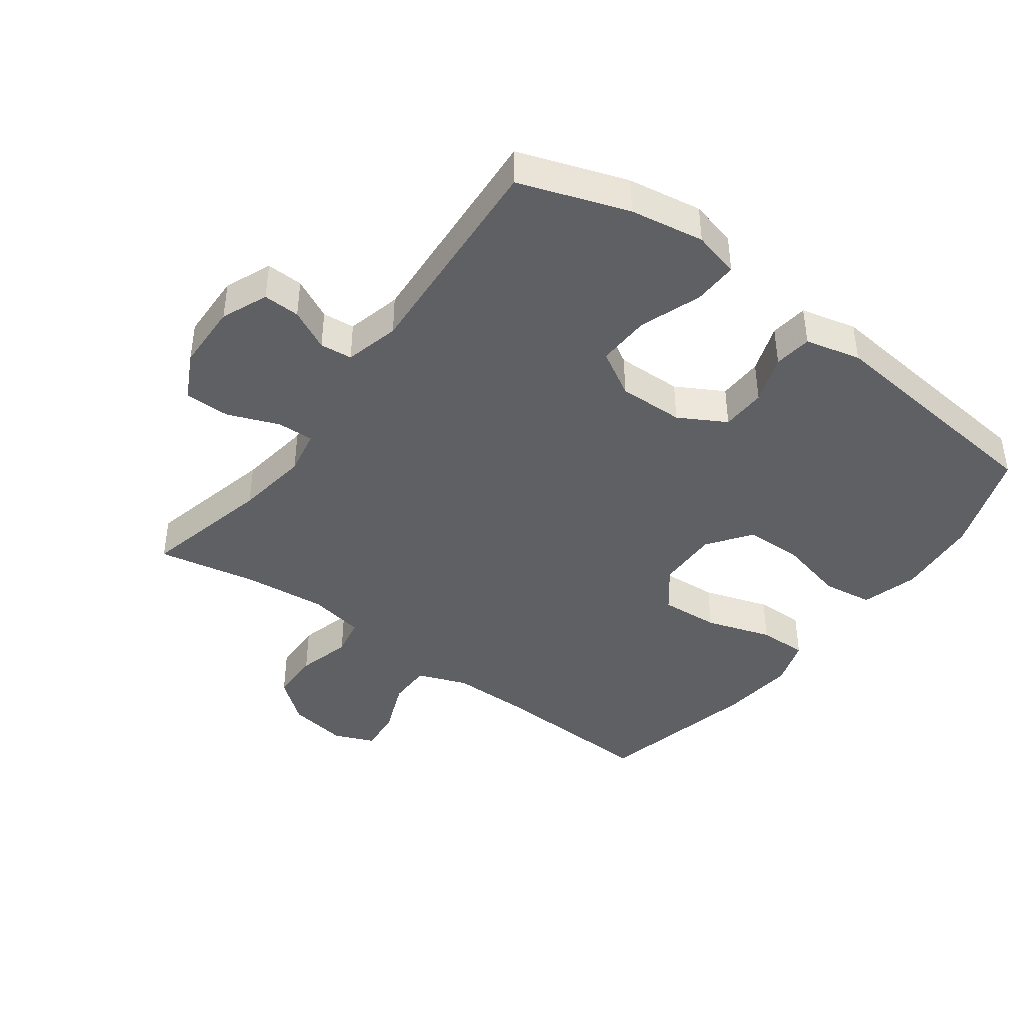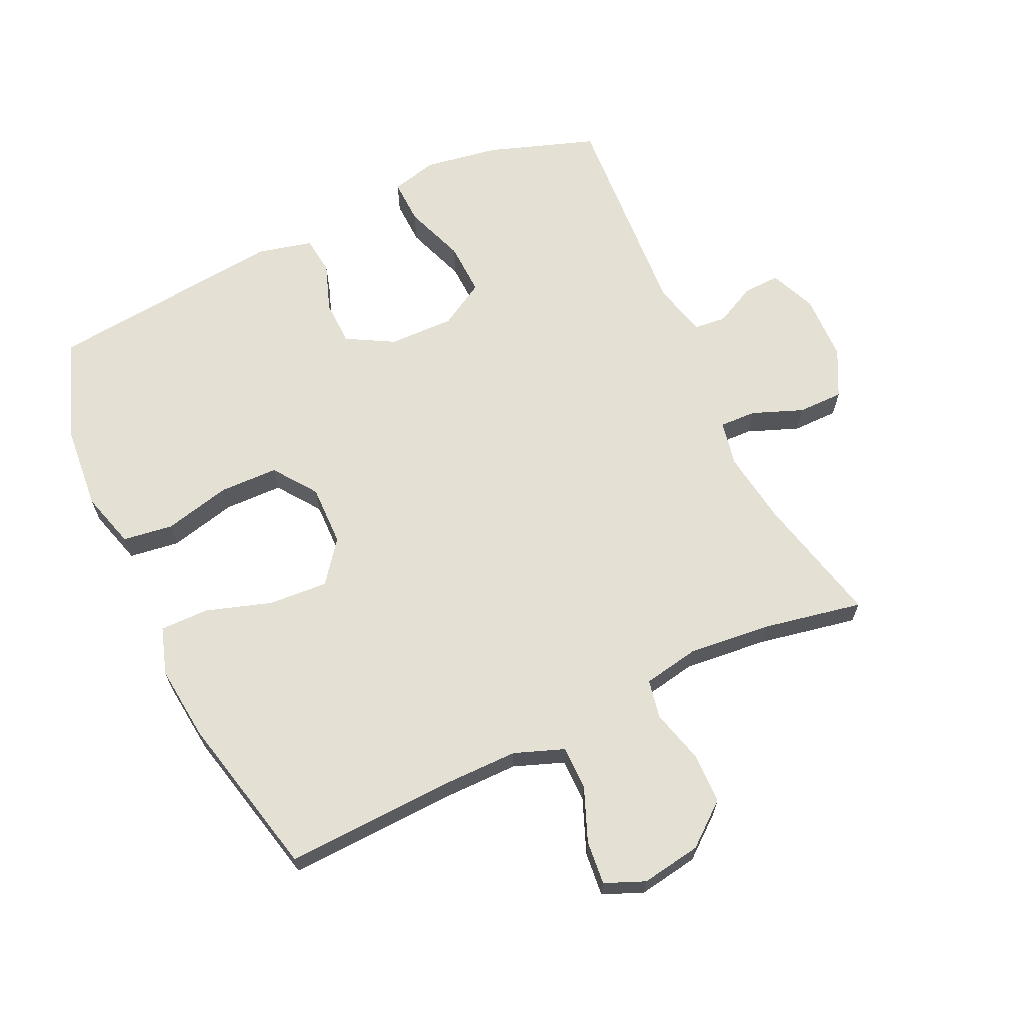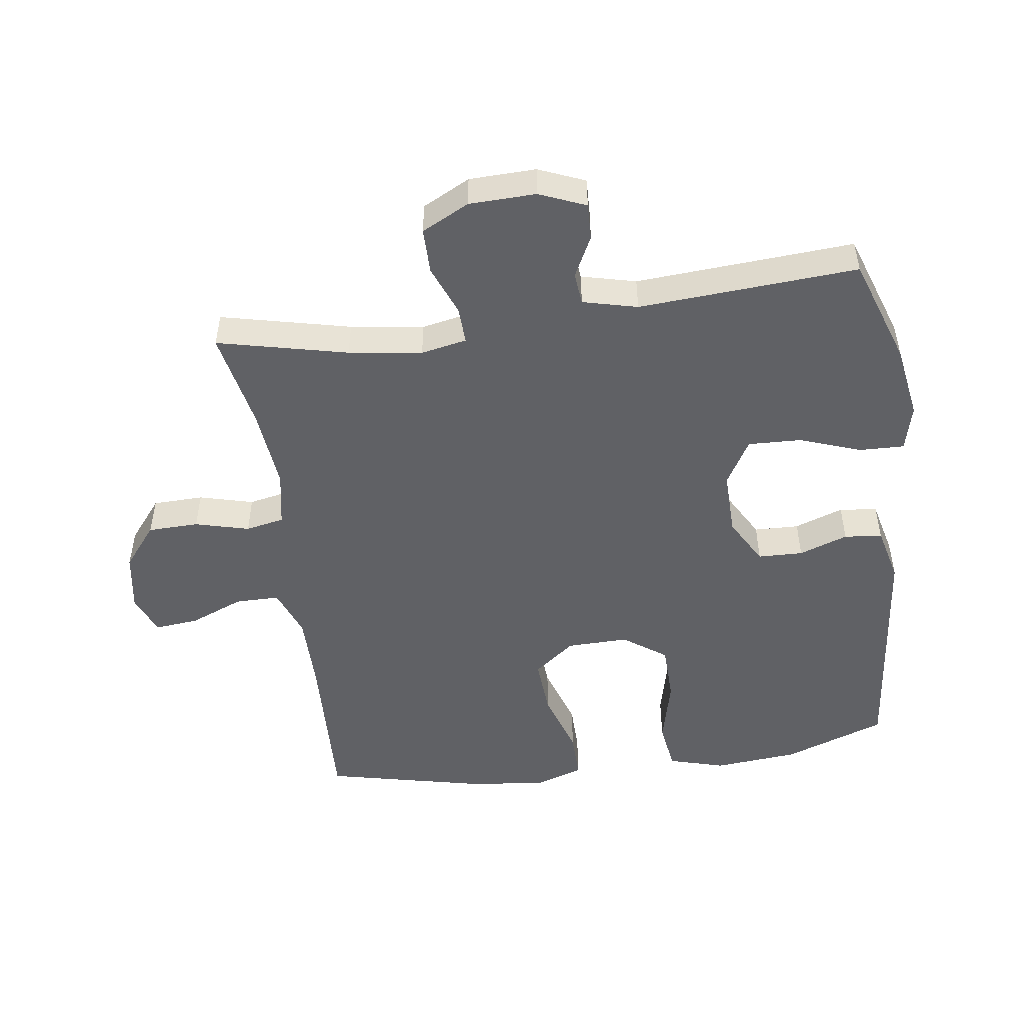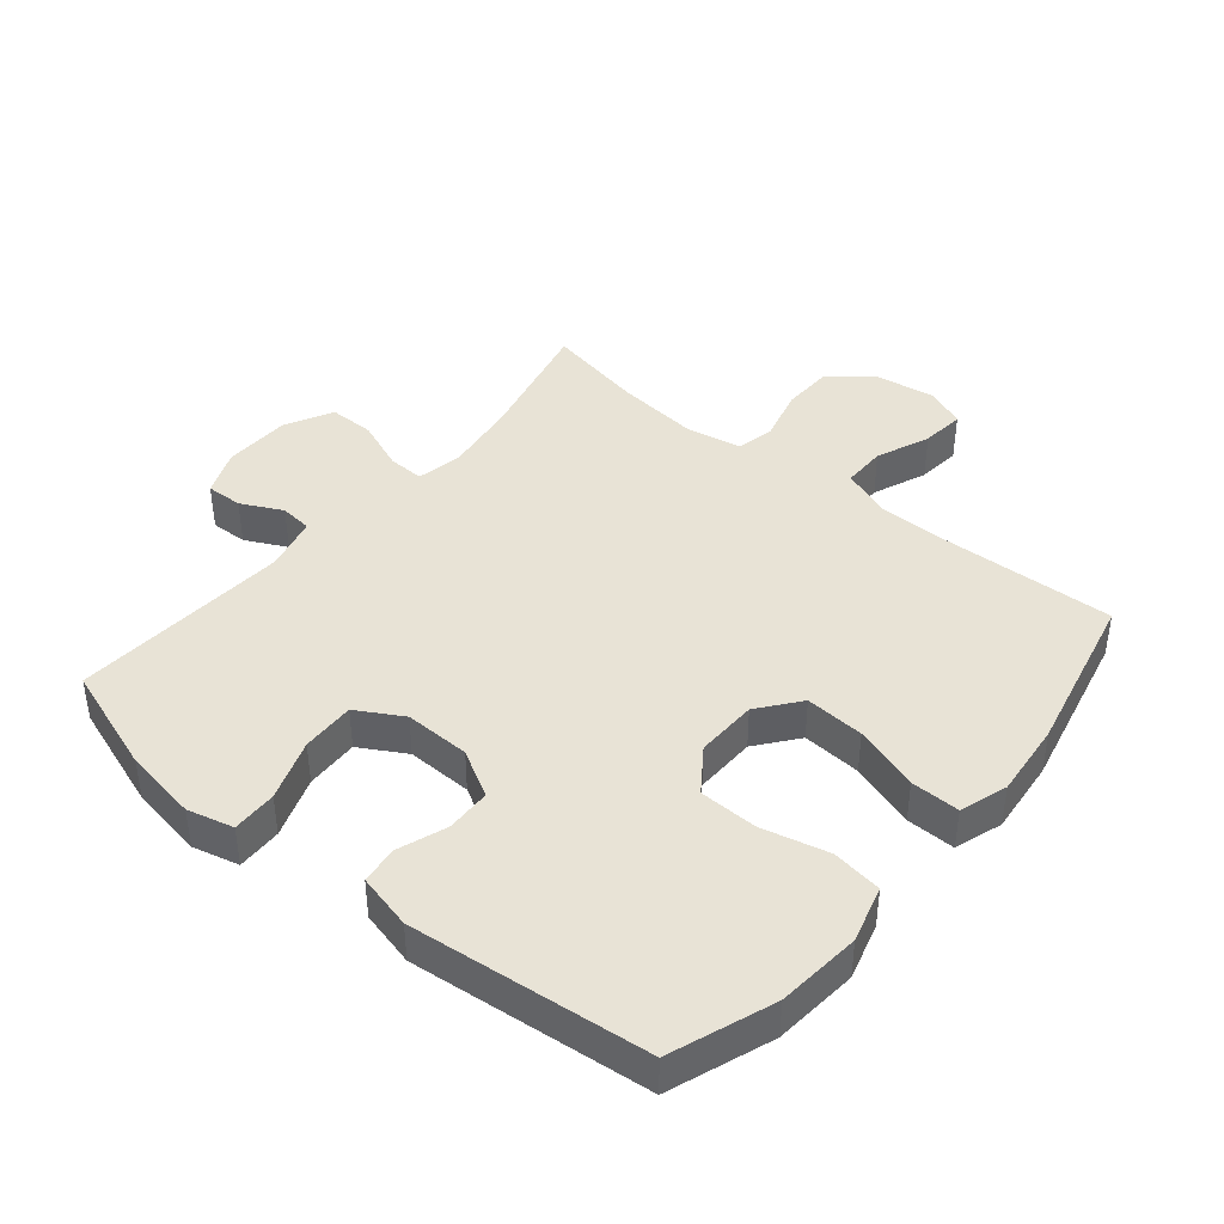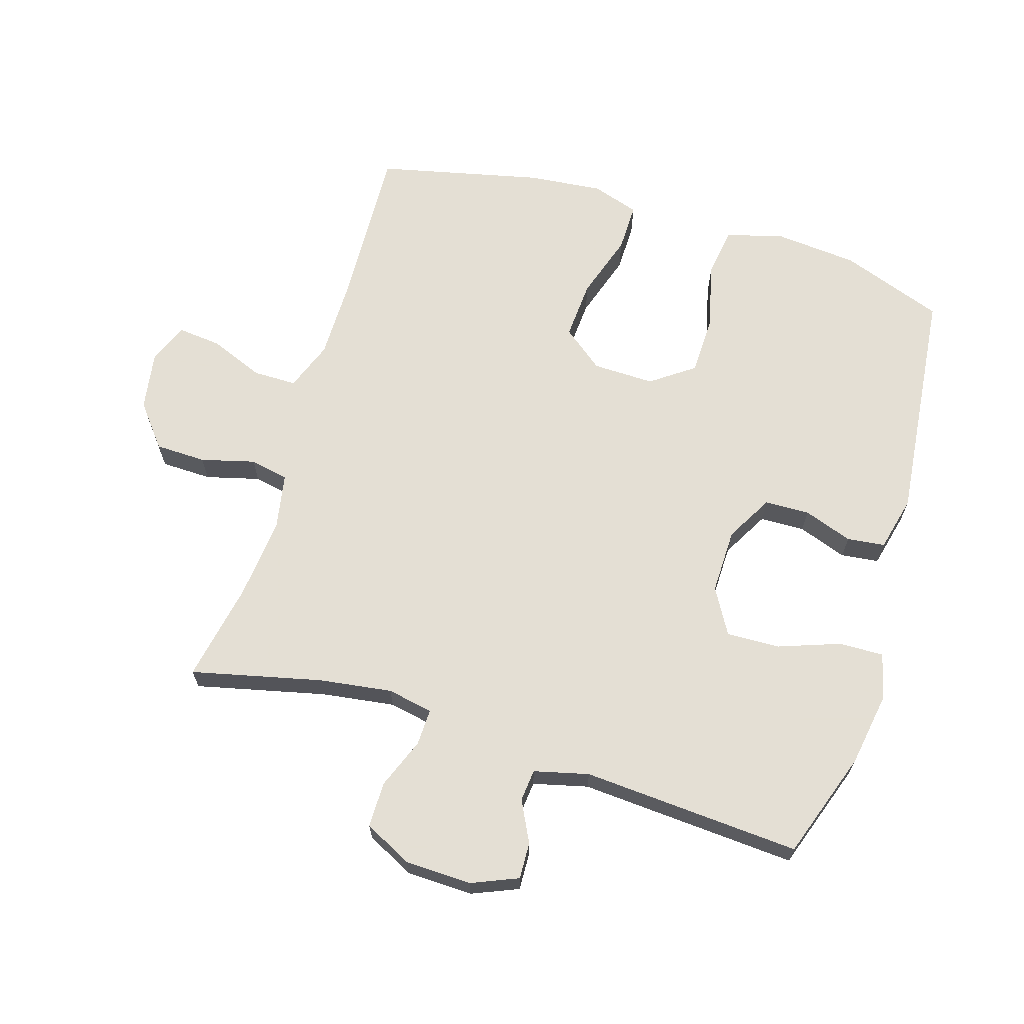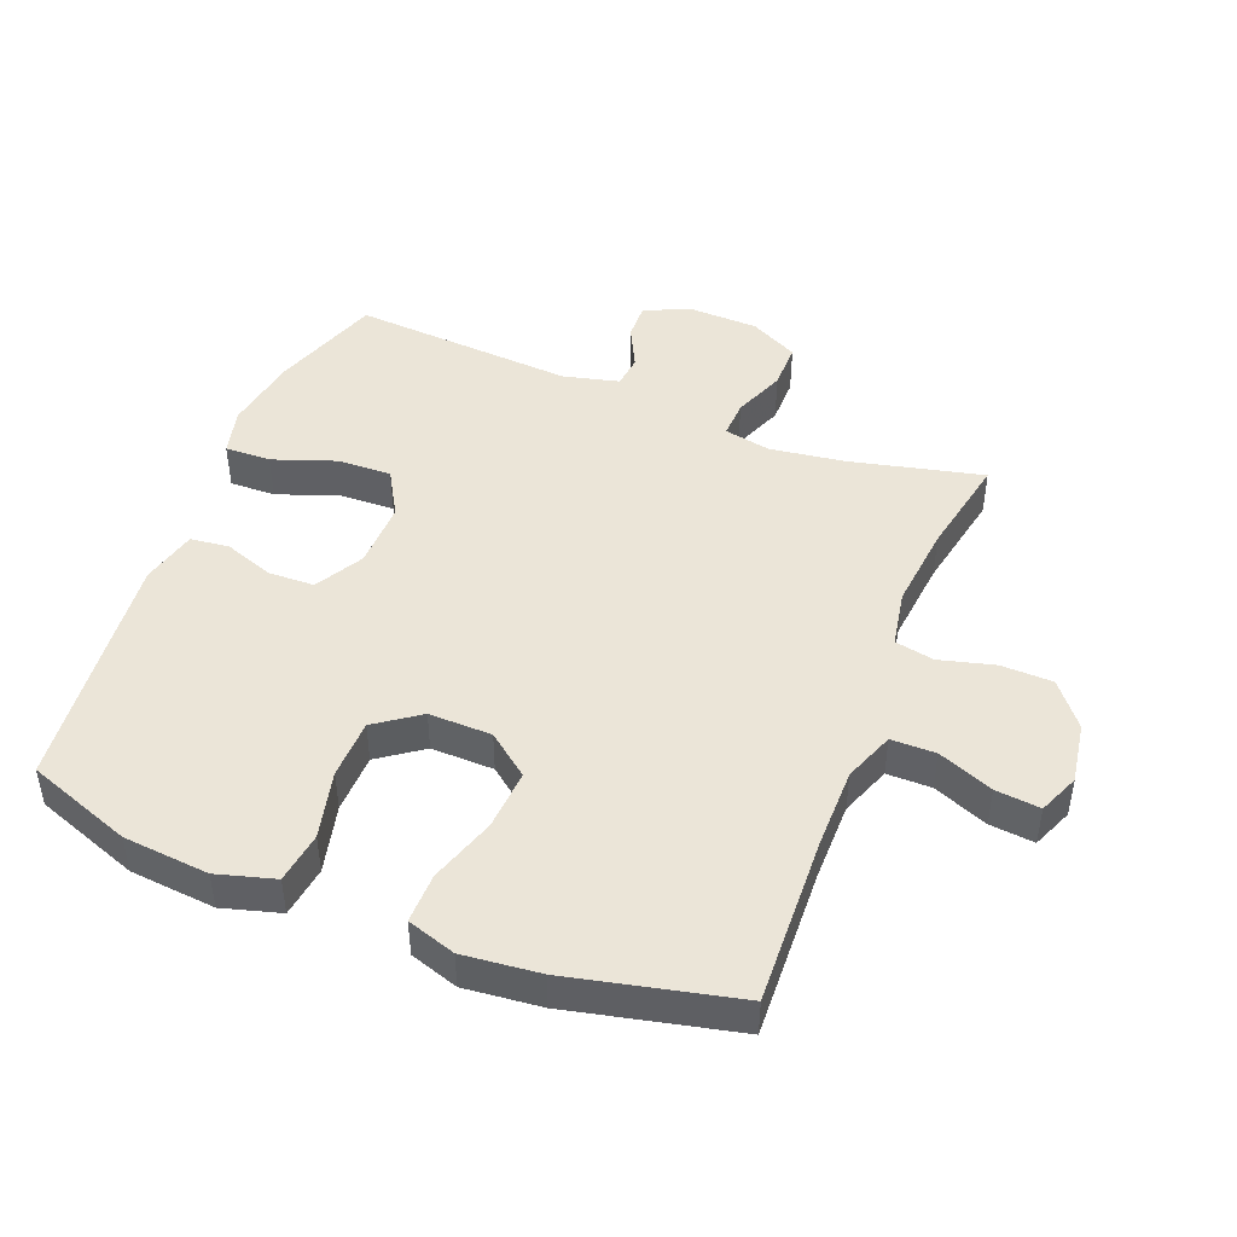
<metadata>
{"format":"obj","ext":"obj","renderer":"f3d","projection":"perspective","resolution":1024,"background":"white","views":[{"elev":-42.1,"azim":143.5,"up":"+Y"},{"elev":65.6,"azim":-25.2,"up":"+Y"},{"elev":-49.7,"azim":97.9,"up":"+Y"},{"elev":41.7,"azim":-140.3,"up":"+Y"},{"elev":66.3,"azim":107.0,"up":"+Y"},{"elev":46.0,"azim":-68.5,"up":"+Y"}]}
</metadata>
<code>
v -0.5 0.07 0.5
v -0.239 0.07 0.489
v -0.119 0.07 0.489
v -0.042 0.07 0.518
v -0.042 0.07 0.586
v -0.076 0.07 0.67
v -0.083 0.07 0.738
v -0.021 0.07 0.764
v 0.072 0.07 0.749
v 0.138 0.07 0.696
v 0.14 0.07 0.617
v 0.118 0.07 0.533
v 0.13 0.07 0.473
v 0.217 0.07 0.457
v 0.346 0.07 0.47
v 0.5 0.07 0.5
v 0.453 0.07 0.298
v 0.437 0.07 0.184
v 0.451 0.07 0.113
v 0.508 0.07 0.115
v 0.587 0.07 0.146
v 0.658 0.07 0.146
v 0.696 0.07 0.072
v 0.699 0.07 -0.032
v 0.669 0.07 -0.104
v 0.612 0.07 -0.102
v 0.548 0.07 -0.07
v 0.498 0.07 -0.075
v 0.477 0.07 -0.16
v 0.5 0.07 -0.5
v 0.332 0.07 -0.558
v 0.217 0.07 -0.577
v 0.145 0.07 -0.559
v 0.147 0.07 -0.489
v 0.181 0.07 -0.394
v 0.184 0.07 -0.311
v 0.113 0.07 -0.27
v 0.011 0.07 -0.272
v -0.062 0.07 -0.313
v -0.064 0.07 -0.383
v -0.037 0.07 -0.459
v -0.044 0.07 -0.518
v -0.13 0.07 -0.539
v -0.5 0.07 -0.5
v -0.558 0.07 -0.34
v -0.57 0.07 -0.209
v -0.545 0.07 -0.121
v -0.467 0.07 -0.11
v -0.363 0.07 -0.135
v -0.272 0.07 -0.133
v -0.224 0.07 -0.066
v -0.226 0.07 0.03
v -0.276 0.07 0.094
v -0.368 0.07 0.088
v -0.47 0.07 0.055
v -0.546 0.07 0.054
v -0.57 0.07 0.128
v -0.558 0.07 0.245
v -0.5 0 0.5
v -0.239 0 0.489
v -0.119 0 0.489
v -0.042 0 0.518
v -0.042 0 0.586
v -0.076 0 0.67
v -0.083 0 0.738
v -0.021 0 0.764
v 0.072 0 0.749
v 0.138 0 0.696
v 0.14 0 0.617
v 0.118 0 0.533
v 0.13 0 0.473
v 0.217 0 0.457
v 0.346 0 0.47
v 0.5 0 0.5
v 0.453 0 0.298
v 0.437 0 0.184
v 0.451 0 0.113
v 0.508 0 0.115
v 0.587 0 0.146
v 0.658 0 0.146
v 0.696 0 0.072
v 0.699 0 -0.032
v 0.669 0 -0.104
v 0.612 0 -0.102
v 0.548 0 -0.07
v 0.498 0 -0.075
v 0.477 0 -0.16
v 0.5 0 -0.5
v 0.332 0 -0.558
v 0.217 0 -0.577
v 0.145 0 -0.559
v 0.147 0 -0.489
v 0.181 0 -0.394
v 0.184 0 -0.311
v 0.113 0 -0.27
v 0.011 0 -0.272
v -0.062 0 -0.313
v -0.064 0 -0.383
v -0.037 0 -0.459
v -0.044 0 -0.518
v -0.13 0 -0.539
v -0.5 0 -0.5
v -0.558 0 -0.34
v -0.57 0 -0.209
v -0.545 0 -0.121
v -0.467 0 -0.11
v -0.363 0 -0.135
v -0.272 0 -0.133
v -0.224 0 -0.066
v -0.226 0 0.03
v -0.276 0 0.094
v -0.368 0 0.088
v -0.47 0 0.055
v -0.546 0 0.054
v -0.57 0 0.128
v -0.558 0 0.245
f 57 58 1 2
f 54 55 56 57
f 53 54 57 2
f 52 53 2 3
f 51 52 3 4
f 46 47 48 49
f 46 49 50
f 45 46 50
f 44 45 50
f 43 44 50 51
f 40 41 42 43
f 39 40 43 51
f 32 33 34 35
f 32 35 36
f 29 30 31 32
f 28 29 32 36
f 24 25 26 27
f 24 27 28
f 23 24 28
f 20 21 22 23
f 19 20 23 28
f 15 16 17
f 14 15 17 18
f 13 14 18 19
f 9 10 11 12
f 9 12 13
f 8 9 13
f 5 6 7 8
f 4 5 8 13
f 38 39 51 4
f 19 28 36 37
f 19 37 38
f 4 13 19 38
f 60 59 116 115
f 115 114 113 112
f 60 115 112 111
f 61 60 111 110
f 62 61 110 109
f 107 106 105 104
f 108 107 104
f 108 104 103
f 108 103 102
f 109 108 102 101
f 101 100 99 98
f 109 101 98 97
f 93 92 91 90
f 94 93 90
f 90 89 88 87
f 94 90 87 86
f 85 84 83 82
f 86 85 82
f 86 82 81
f 81 80 79 78
f 86 81 78 77
f 75 74 73
f 76 75 73 72
f 77 76 72 71
f 70 69 68 67
f 71 70 67
f 71 67 66
f 66 65 64 63
f 71 66 63 62
f 62 109 97 96
f 95 94 86 77
f 96 95 77
f 96 77 71 62
f 1 59 60 2
f 2 60 61 3
f 3 61 62 4
f 4 62 63 5
f 5 63 64 6
f 6 64 65 7
f 7 65 66 8
f 8 66 67 9
f 9 67 68 10
f 10 68 69 11
f 11 69 70 12
f 12 70 71 13
f 13 71 72 14
f 14 72 73 15
f 15 73 74 16
f 16 74 75 17
f 17 75 76 18
f 18 76 77 19
f 19 77 78 20
f 20 78 79 21
f 21 79 80 22
f 22 80 81 23
f 23 81 82 24
f 24 82 83 25
f 25 83 84 26
f 26 84 85 27
f 27 85 86 28
f 28 86 87 29
f 29 87 88 30
f 30 88 89 31
f 31 89 90 32
f 32 90 91 33
f 33 91 92 34
f 34 92 93 35
f 35 93 94 36
f 36 94 95 37
f 37 95 96 38
f 38 96 97 39
f 39 97 98 40
f 40 98 99 41
f 41 99 100 42
f 42 100 101 43
f 43 101 102 44
f 44 102 103 45
f 45 103 104 46
f 46 104 105 47
f 47 105 106 48
f 48 106 107 49
f 49 107 108 50
f 50 108 109 51
f 51 109 110 52
f 52 110 111 53
f 53 111 112 54
f 54 112 113 55
f 55 113 114 56
f 56 114 115 57
f 57 115 116 58
f 58 116 59 1

</code>
